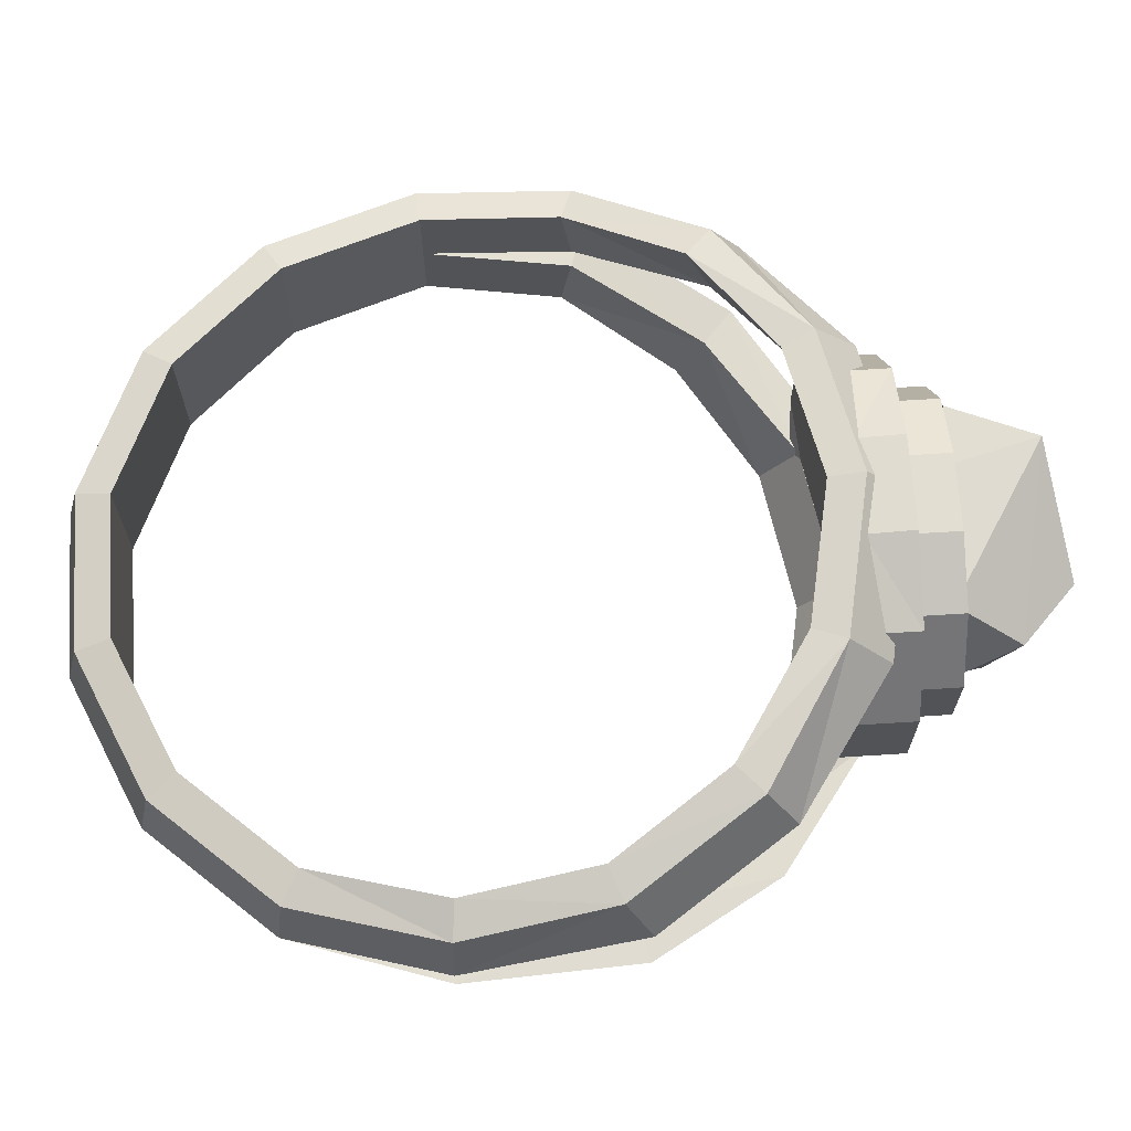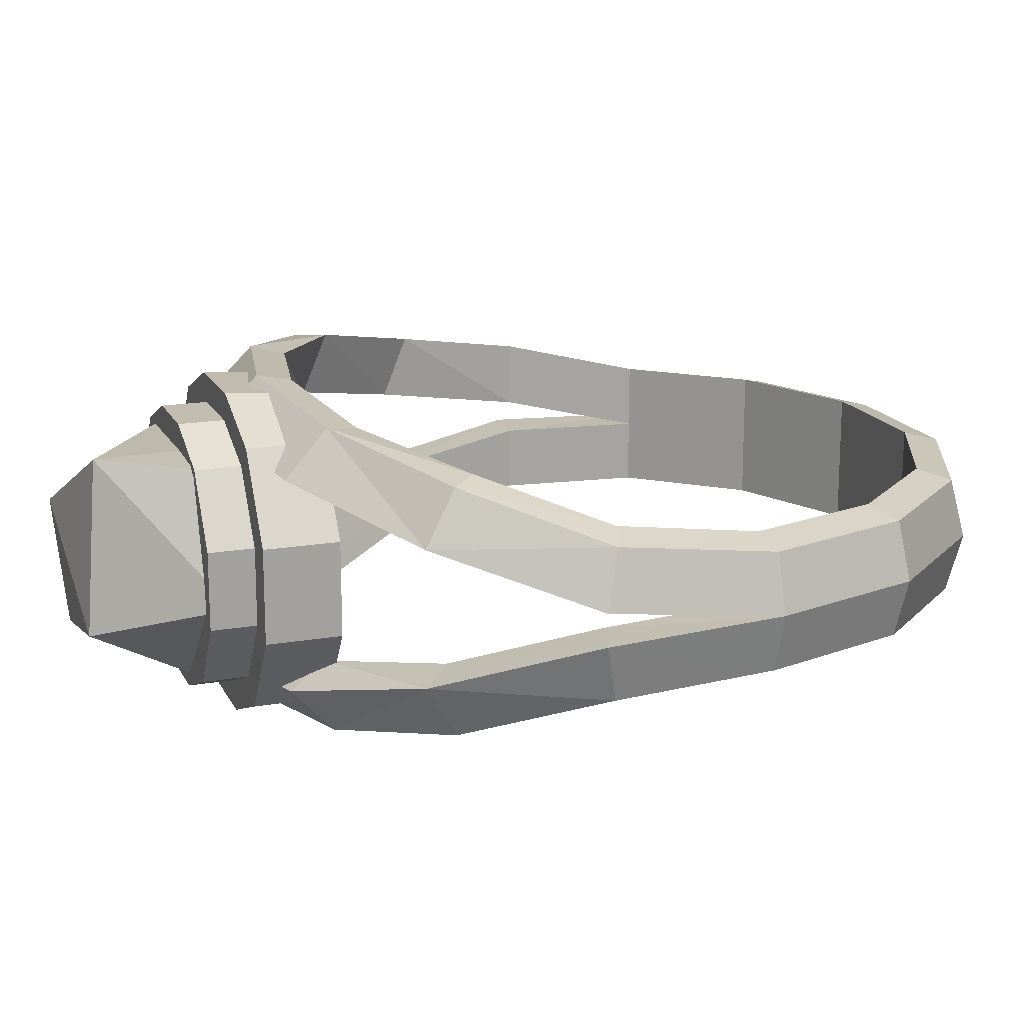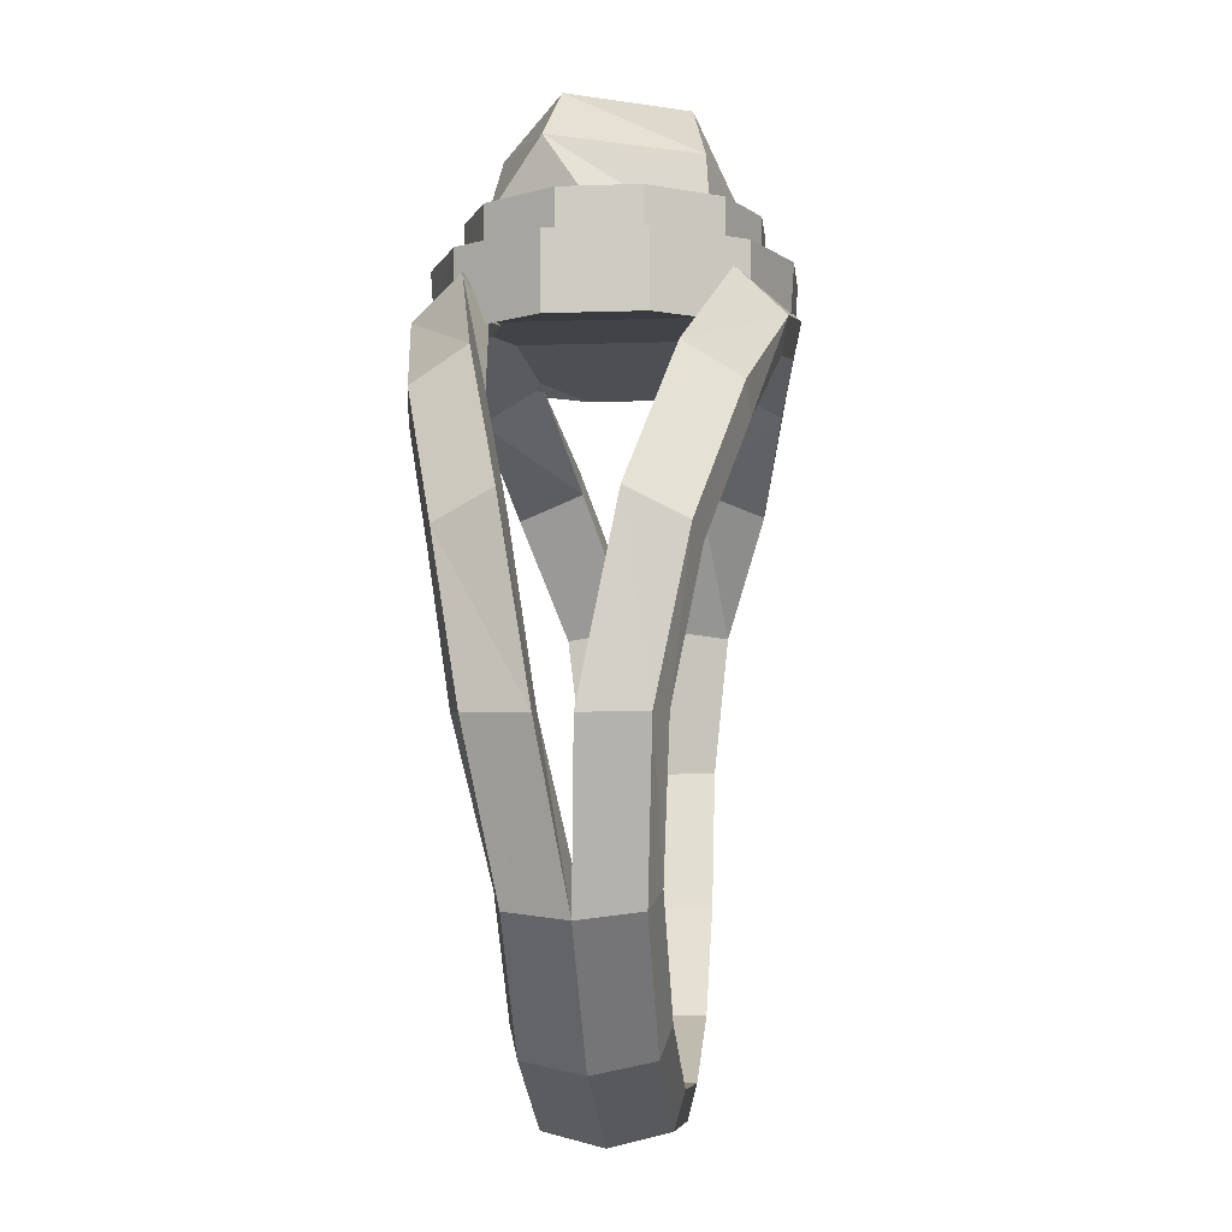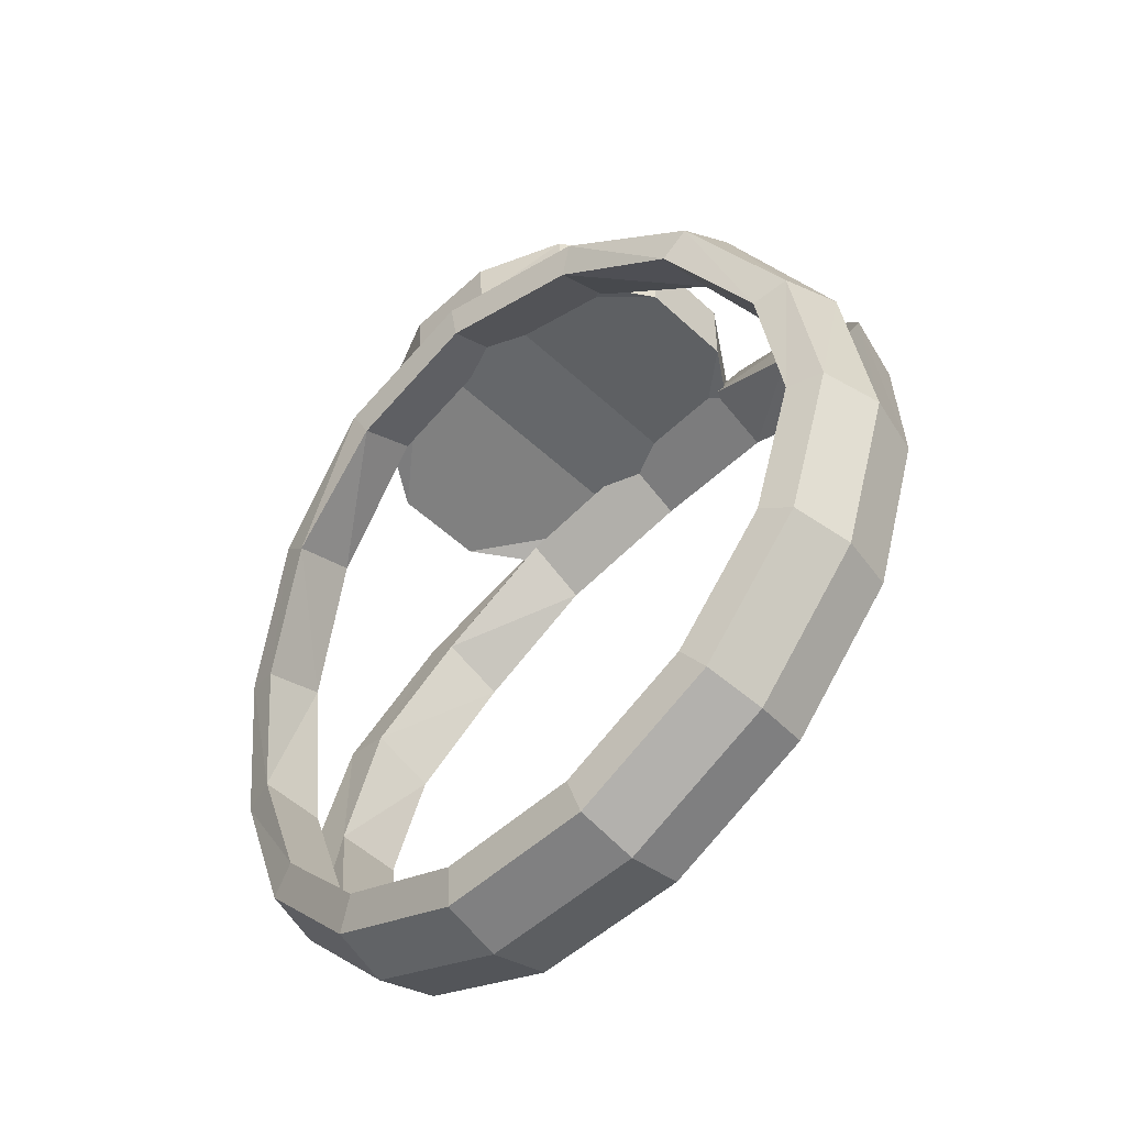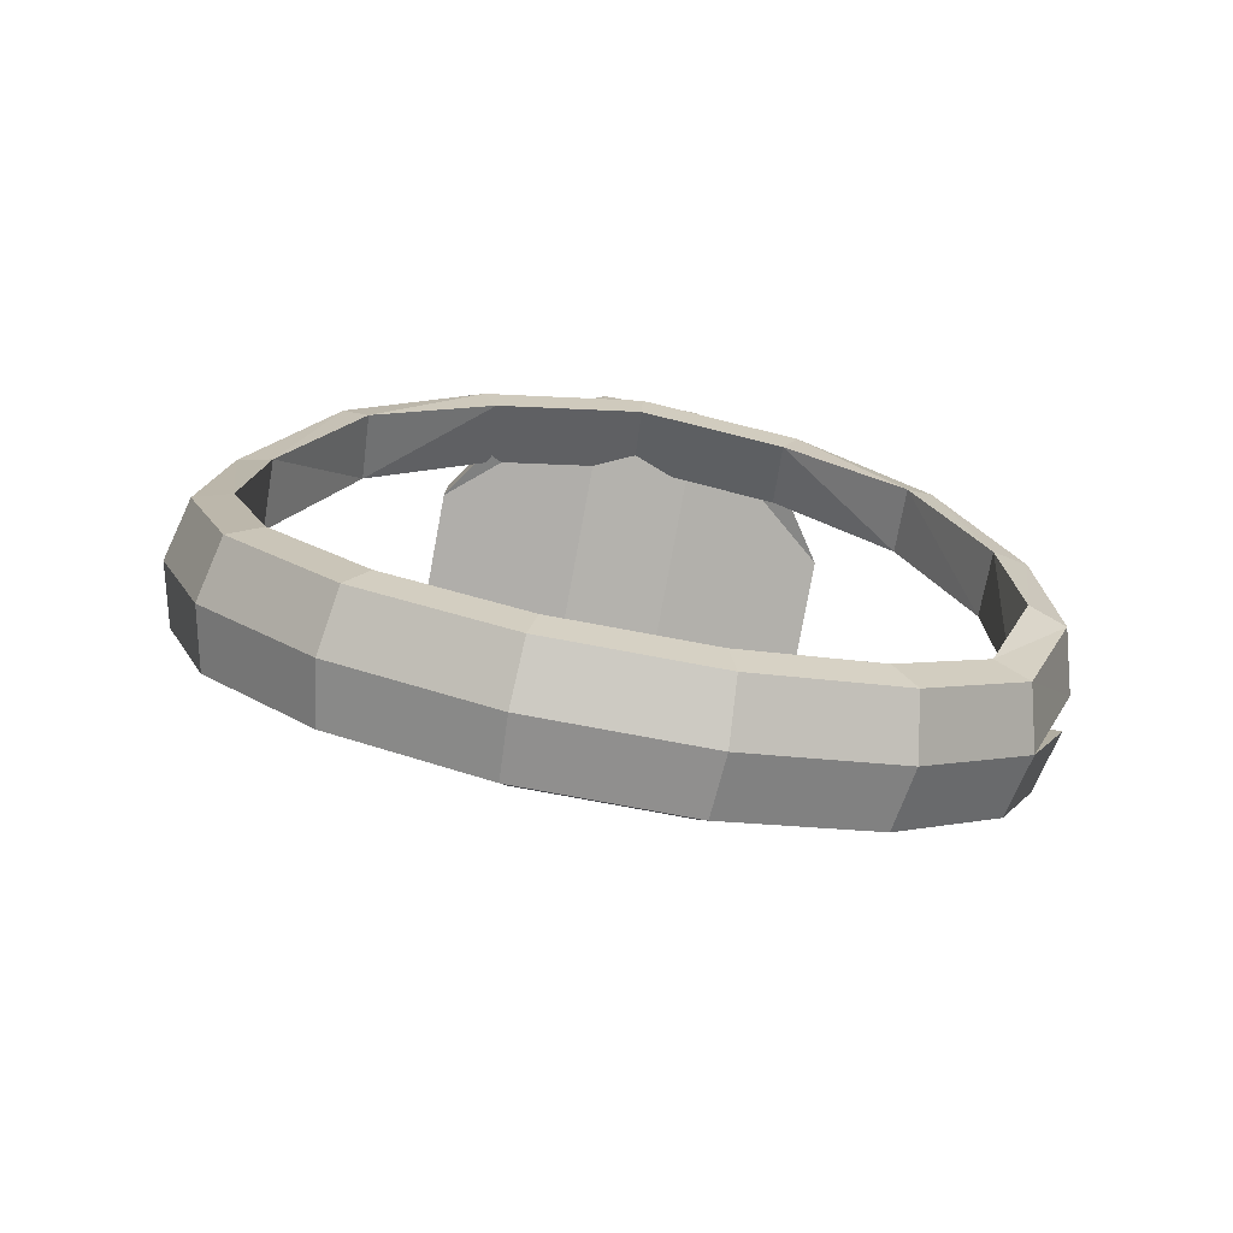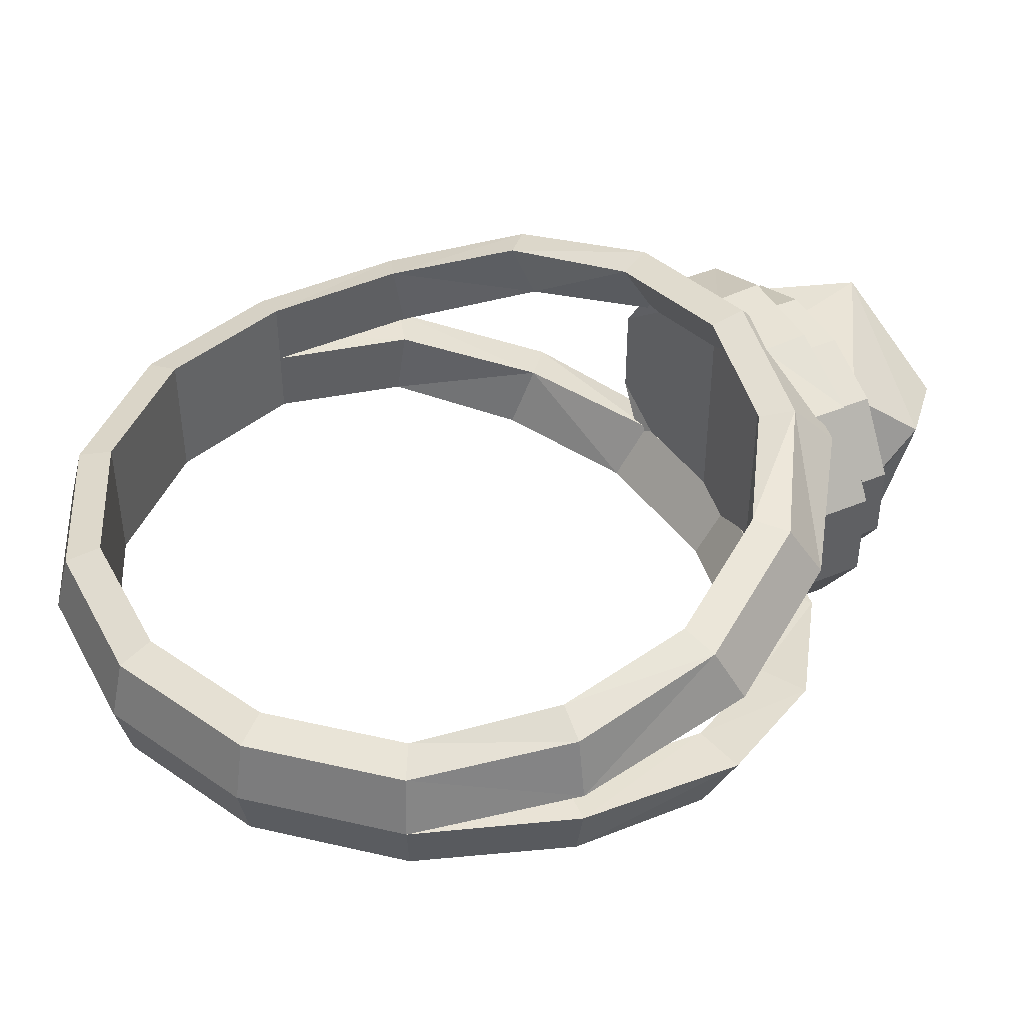
<metadata>
{"format":"obj","ext":"obj","renderer":"f3d","projection":"perspective","resolution":1024,"background":"white","views":[{"elev":67.9,"azim":86.4,"up":"+Z"},{"elev":16.8,"azim":-109.5,"up":"+Z"},{"elev":-7.2,"azim":95.7,"up":"+Y"},{"elev":-52.0,"azim":-135.1,"up":"+Y"},{"elev":-79.6,"azim":-10.5,"up":"+Y"},{"elev":43.0,"azim":63.5,"up":"+Z"}]}
</metadata>
<code>
o Ring6_Torus.010
v 0.3376 -0.0341 0.02135
v -0.001196 0.3021 0.08797
v 0.2935 -0.03 0.08199
v 0.3247 -0.0328 0.07157
v 0.256 -0.1467 0.05753
v 0.2833 -0.1617 0.04937
v 0.1741 -0.2382 0.05753
v 0.1928 -0.2627 0.04937
v 0.06204 -0.2885 0.05753
v 0.06903 -0.3182 0.04937
v -0.2204 0.2049 0.05072
v -0.0609 -0.2889 0.05753
v -0.06676 -0.3188 0.04937
v 0.2816 0.1062 0.04569
v -0.1734 -0.2395 0.05753
v -0.191 -0.2641 0.04937
v 0.2935 -0.03 0.02353
v -0.2561 -0.1487 0.05753
v -0.2823 -0.1639 0.04937
v -0.2946 -0.0322 0.05753
v -0.3249 -0.03523 0.04937
v -0.3228 0.1067 0.01376
v 0.2189 0.2049 0.07065
v -0.2828 0.08492 0.07053
v -0.3117 0.09538 0.06301
v -0.2525 0.2312 0.05712
v -0.2226 0.1824 0.1057
v -0.2451 0.2045 0.1029
v -0.1389 0.3132 0.08998
v -0.1241 0.249 0.1248
v -0.1364 0.2767 0.1298
v -0.001354 0.3395 0.1064
v -0.2819 0.09365 0.01273
v -0.004238 0.272 0.1391
v -0.004041 0.302 0.1456
v 0.1369 0.312 0.1008
v 0.1162 0.2479 0.1343
v 0.129 0.2755 0.1402
v 0.2516 0.2314 0.07707
v -0.121 0.2791 0.07368
v 0.2166 0.1825 0.1256
v 0.2401 0.2047 0.1225
v 0.3234 0.1179 0.04796
v 0.1193 0.278 0.08314
v 0.2794 0.08464 0.101
v 0.3093 0.09554 0.09431
v 0.3376 -0.0341 -0.006055
v -0.001196 0.3021 -0.08797
v 0.2935 -0.03 -0.06513
v 0.3247 -0.0328 -0.05627
v 0.2945 -0.1681 -0
v -0.0609 -0.2889 0
v 0.256 -0.1467 -0.05753
v 0.2833 -0.1617 -0.04937
v 0.2006 -0.273 -0
v 0.256 -0.1467 -0
v 0.1741 -0.2382 -0.05753
v 0.1928 -0.2627 -0.04937
v 0.07196 -0.3307 -0
v -0.2946 -0.0322 0
v 0.06204 -0.2885 -0.05753
v 0.06903 -0.3182 -0.04937
v -0.06912 -0.3312 0
v -0.2204 0.2049 -0.05072
v -0.0609 -0.2889 -0.05753
v -0.06676 -0.3188 -0.04937
v -0.1982 -0.2745 0
v 0.2816 0.1062 -0.03177
v -0.1734 -0.2395 -0.05753
v -0.191 -0.2641 -0.04937
v -0.2931 -0.1703 0
v 0.2935 -0.03 -0.006673
v -0.2561 -0.1487 -0.05753
v -0.2823 -0.1639 -0.04937
v -0.3373 -0.03662 0
v -0.1734 -0.2395 0
v -0.2946 -0.0322 -0.05753
v -0.3249 -0.03523 -0.04937
v -0.3228 0.1067 -0.01376
v 0.2189 0.2049 -0.06174
v -0.2828 0.08492 -0.07053
v -0.3117 0.09538 -0.06301
v -0.2525 0.2312 -0.05712
v -0.2561 -0.1487 0
v -0.2226 0.1824 -0.1057
v -0.2451 0.2045 -0.1029
v -0.1389 0.3132 -0.08998
v 0.1741 -0.2382 -0
v -0.1241 0.249 -0.1248
v -0.1364 0.2767 -0.1298
v -0.001354 0.3395 -0.1064
v -0.2819 0.09365 -0.01273
v -0.004238 0.272 -0.1391
v -0.004041 0.302 -0.1456
v 0.1369 0.312 -0.1008
v 0.06204 -0.2885 -0
v 0.1162 0.2479 -0.1343
v 0.129 0.2755 -0.1402
v 0.2516 0.2314 -0.06899
v -0.121 0.2791 -0.07368
v 0.2166 0.1825 -0.1167
v 0.2401 0.2047 -0.1144
v 0.3234 0.1179 -0.03533
v 0.1193 0.278 -0.08314
v 0.2794 0.08464 -0.08708
v 0.3093 0.09554 -0.08168
v -0.0359 0.2954 0.1373
v -0.1554 0.2728 0.03943
v -0.1071 0.2728 0.1106
v -0.1554 0.3368 0.03943
v -0.0359 0.3368 0.1401
v -0.1071 0.3368 0.1106
v -0.1554 0.2728 -0.041
v -0.0359 0.2954 -0.1389
v -0.1071 0.2728 -0.1122
v -0.0359 0.3368 -0.1417
v -0.1554 0.3368 -0.041
v -0.1071 0.3368 -0.1122
v 0.164 0.2728 0.03943
v 0.04453 0.2954 0.1373
v 0.1157 0.2728 0.1106
v 0.04453 0.3368 0.1401
v 0.164 0.3368 0.03943
v 0.1157 0.3368 0.1106
v 0.04453 0.2954 -0.1389
v 0.164 0.2728 -0.041
v 0.1157 0.2728 -0.1122
v 0.164 0.3368 -0.041
v 0.04453 0.3368 -0.1417
v 0.1157 0.3368 -0.1122
v -0.02881 0.3368 0.1153
v -0.08745 0.3368 0.09097
v -0.1272 0.3368 0.03233
v -0.08745 0.3368 -0.09255
v -0.02881 0.3368 -0.1168
v -0.1272 0.3368 -0.03391
v 0.09608 0.3368 -0.09255
v 0.1358 0.3368 -0.03391
v 0.03744 0.3368 -0.1168
v 0.09608 0.3368 0.09097
v 0.03744 0.3368 0.1153
v 0.1358 0.3368 0.03233
v -0.02881 0.3756 0.1153
v -0.08745 0.3756 0.09097
v -0.1272 0.3756 0.03233
v -0.08745 0.3756 -0.09255
v -0.02881 0.3756 -0.1168
v -0.1272 0.3756 -0.03391
v 0.09608 0.3756 -0.09255
v 0.1358 0.3756 -0.03391
v 0.03744 0.3756 -0.1168
v 0.09608 0.3756 0.09097
v 0.03744 0.3756 0.1153
v 0.1358 0.3756 0.03233
v 0.05627 0.4732 0.03599
v -0.1257 0.3557 -0.01851
v -0.02675 0.3532 -0.1165
v 0.08215 0.4131 -0.07684
v -0.05964 0.4634 -0.05109
v 0.08879 0.3662 0.08968
v 0.1265 0.3406 -0.0105
v -0.02543 0.3616 0.09196
v 0.09349 0.3424 -0.08224
v 0.1085 0.4249 0.04527
v -0.04746 0.4506 0.09632
v -0.08098 0.3769 0.09089
v 0.01995 0.4668 -0.06273
f 5 4 3
f 6 1 4
f 9 88 96
f 5 8 6
f 6 55 51
f 7 10 8
f 8 59 55
f 9 13 10
f 10 63 59
f 88 5 56
f 12 16 13
f 13 67 63
f 52 9 96
f 18 16 15
f 16 71 67
f 84 15 76
f 20 19 18
f 19 75 71
f 15 52 76
f 20 25 21
f 21 22 75
f 34 44 37
f 34 40 2
f 30 11 40
f 24 28 25
f 25 26 22
f 27 31 28
f 31 26 28
f 23 37 44
f 34 31 30
f 35 29 31
f 20 33 24
f 37 35 34
f 35 36 32
f 41 14 45
f 17 45 14
f 41 38 37
f 38 39 36
f 5 17 56
f 45 42 41
f 42 43 39
f 24 11 27
f 18 60 20
f 3 46 45
f 46 1 43
f 17 51 56
f 14 39 43
f 43 17 14
f 44 32 36
f 36 23 44
f 40 26 29
f 33 75 22
f 11 22 26
f 40 32 2
f 50 53 49
f 47 54 50
f 96 57 61
f 53 58 57
f 54 55 58
f 57 62 61
f 58 59 62
f 61 66 65
f 62 63 66
f 56 57 88
f 65 70 69
f 66 67 70
f 52 61 65
f 70 73 69
f 70 71 74
f 84 69 73
f 74 77 73
f 74 75 78
f 52 69 76
f 77 82 81
f 78 79 82
f 104 93 97
f 93 100 89
f 64 89 100
f 81 86 85
f 82 83 86
f 85 90 89
f 83 90 86
f 80 97 101
f 90 93 89
f 87 94 90
f 92 77 81
f 94 97 93
f 94 95 98
f 68 101 105
f 68 49 72
f 98 101 97
f 98 99 102
f 53 72 49
f 102 105 101
f 102 103 106
f 64 81 85
f 60 73 77
f 106 49 105
f 103 50 106
f 51 72 56
f 68 99 80
f 68 47 103
f 104 91 48
f 95 80 99
f 100 83 64
f 75 92 79
f 64 79 92
f 91 100 48
f 122 107 120
f 128 119 126
f 116 134 135
f 110 113 108
f 116 125 114
f 107 112 109
f 109 110 108
f 114 118 116
f 118 113 117
f 126 130 128
f 130 125 129
f 120 124 122
f 121 123 124
f 125 126 120
f 137 151 149
f 130 138 128
f 122 140 141
f 118 136 134
f 116 139 129
f 129 137 130
f 124 142 140
f 110 136 117
f 112 133 110
f 111 132 112
f 122 131 111
f 123 138 142
f 153 152 151
f 134 147 135
f 131 153 143
f 140 153 141
f 134 148 146
f 138 154 142
f 132 143 144
f 142 152 140
f 137 150 138
f 135 151 139
f 132 145 133
f 133 148 136
f 5 6 4
f 6 51 1
f 9 7 88
f 5 7 8
f 6 8 55
f 7 9 10
f 8 10 59
f 9 12 13
f 10 13 63
f 88 7 5
f 12 15 16
f 13 16 67
f 52 12 9
f 18 19 16
f 16 19 71
f 84 18 15
f 20 21 19
f 19 21 75
f 15 12 52
f 20 24 25
f 21 25 22
f 34 2 44
f 34 30 40
f 30 27 11
f 24 27 28
f 25 28 26
f 27 30 31
f 31 29 26
f 23 41 37
f 34 35 31
f 35 32 29
f 20 60 33
f 37 38 35
f 35 38 36
f 41 23 14
f 17 3 45
f 41 42 38
f 38 42 39
f 5 3 17
f 45 46 42
f 42 46 43
f 24 33 11
f 18 84 60
f 3 4 46
f 46 4 1
f 17 1 51
f 14 23 39
f 43 1 17
f 44 2 32
f 36 39 23
f 40 11 26
f 33 60 75
f 11 33 22
f 40 29 32
f 50 54 53
f 47 51 54
f 96 88 57
f 53 54 58
f 54 51 55
f 57 58 62
f 58 55 59
f 61 62 66
f 62 59 63
f 56 53 57
f 65 66 70
f 66 63 67
f 52 96 61
f 70 74 73
f 70 67 71
f 84 76 69
f 74 78 77
f 74 71 75
f 52 65 69
f 77 78 82
f 78 75 79
f 104 48 93
f 93 48 100
f 64 85 89
f 81 82 86
f 82 79 83
f 85 86 90
f 83 87 90
f 80 104 97
f 90 94 93
f 87 91 94
f 92 60 77
f 94 98 97
f 94 91 95
f 68 80 101
f 68 105 49
f 98 102 101
f 98 95 99
f 53 56 72
f 102 106 105
f 102 99 103
f 64 92 81
f 60 84 73
f 106 50 49
f 103 47 50
f 51 47 72
f 68 103 99
f 68 72 47
f 104 95 91
f 95 104 80
f 100 87 83
f 75 60 92
f 64 83 79
f 91 87 100
f 122 111 107
f 128 123 119
f 116 118 134
f 110 117 113
f 116 129 125
f 107 111 112
f 109 112 110
f 114 115 118
f 118 115 113
f 126 127 130
f 130 127 125
f 120 121 124
f 121 119 123
f 108 113 114
f 113 115 114
f 114 125 107
f 108 114 107
f 125 127 126
f 126 119 120
f 119 121 120
f 120 107 125
f 107 109 108
f 137 139 151
f 130 137 138
f 122 124 140
f 118 117 136
f 116 135 139
f 129 139 137
f 124 123 142
f 110 133 136
f 112 132 133
f 111 131 132
f 122 141 131
f 123 128 138
f 154 150 149
f 149 151 152
f 151 147 153
f 149 152 154
f 147 146 144
f 146 148 144
f 148 145 144
f 144 143 147
f 143 153 147
f 134 146 147
f 131 141 153
f 140 152 153
f 134 136 148
f 138 150 154
f 132 131 143
f 142 154 152
f 137 149 150
f 135 147 151
f 132 144 145
f 133 145 148
f 161 163 164
f 160 164 165
f 155 158 167
f 165 155 159
f 156 165 159
f 157 156 159
f 158 157 167
f 167 157 159
f 159 155 167
f 163 157 158
f 166 165 156
f 165 164 155
f 164 158 155
f 164 163 158
f 166 162 165
f 162 160 165
f 160 161 164

</code>
